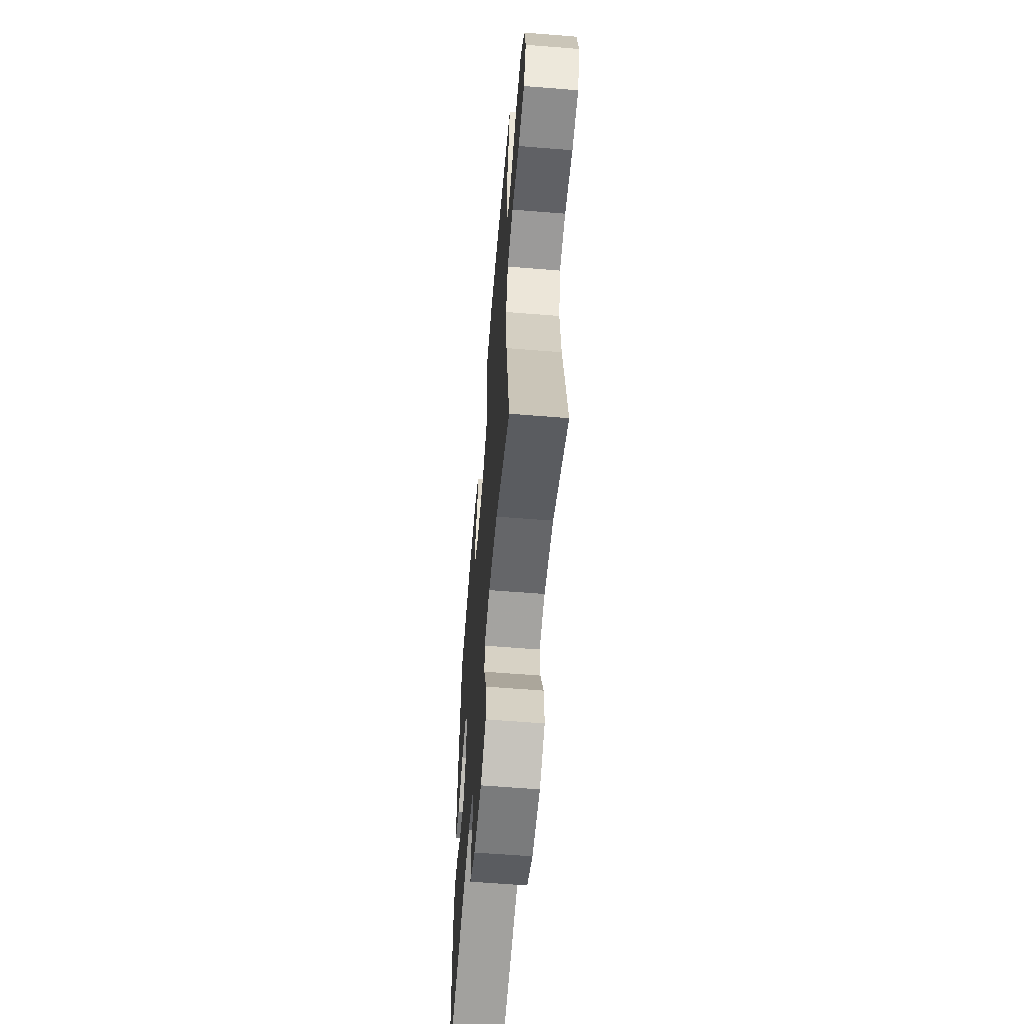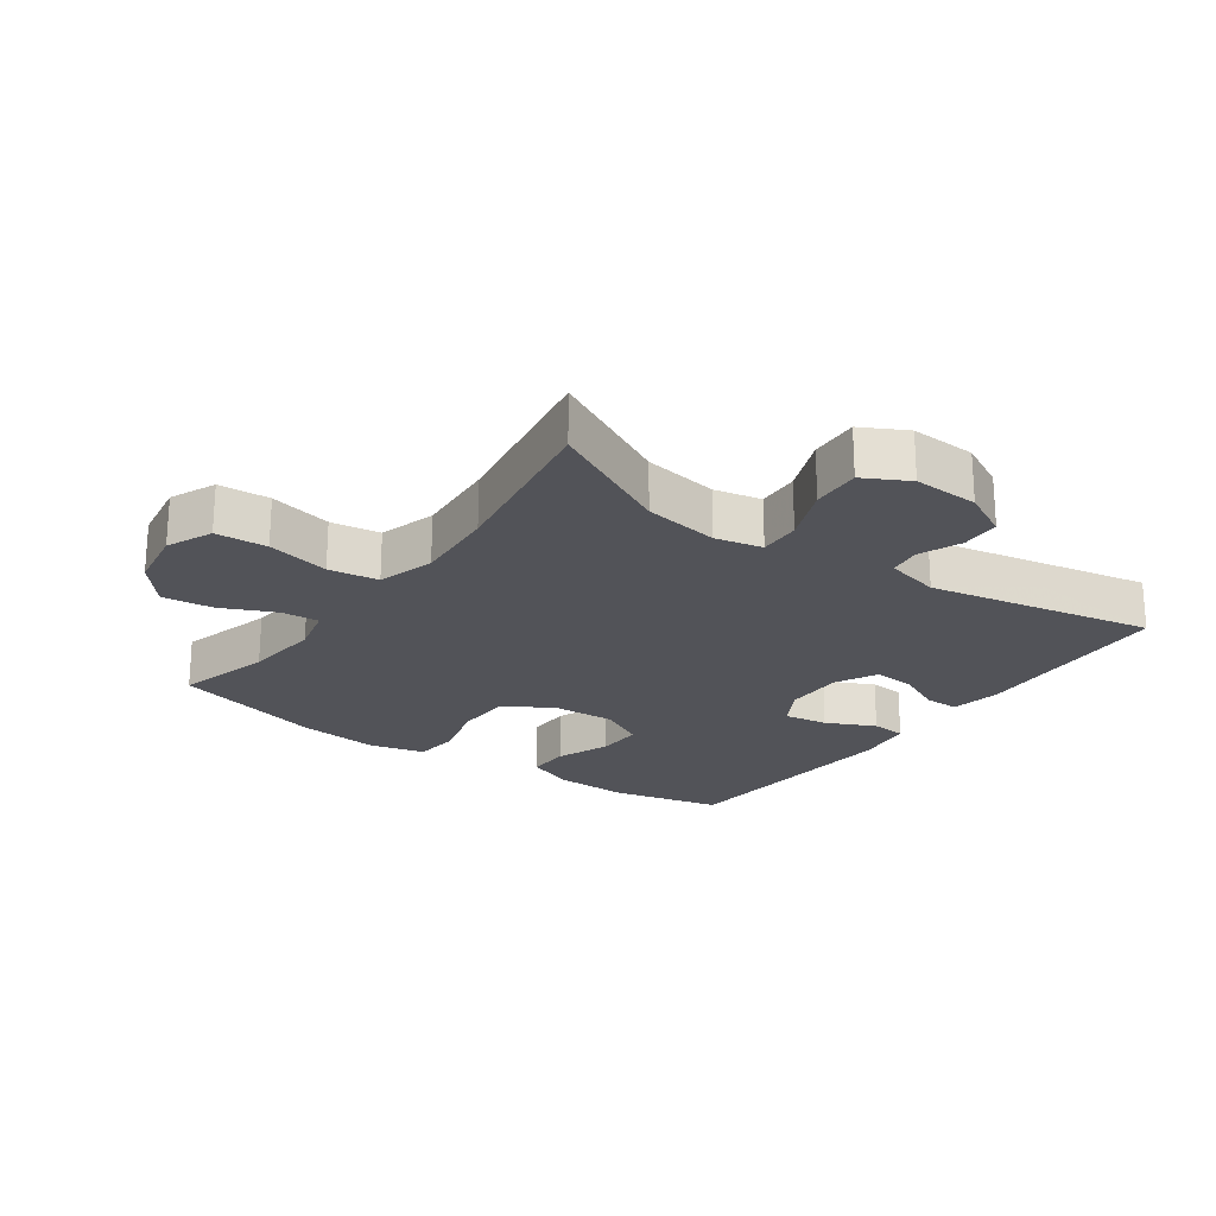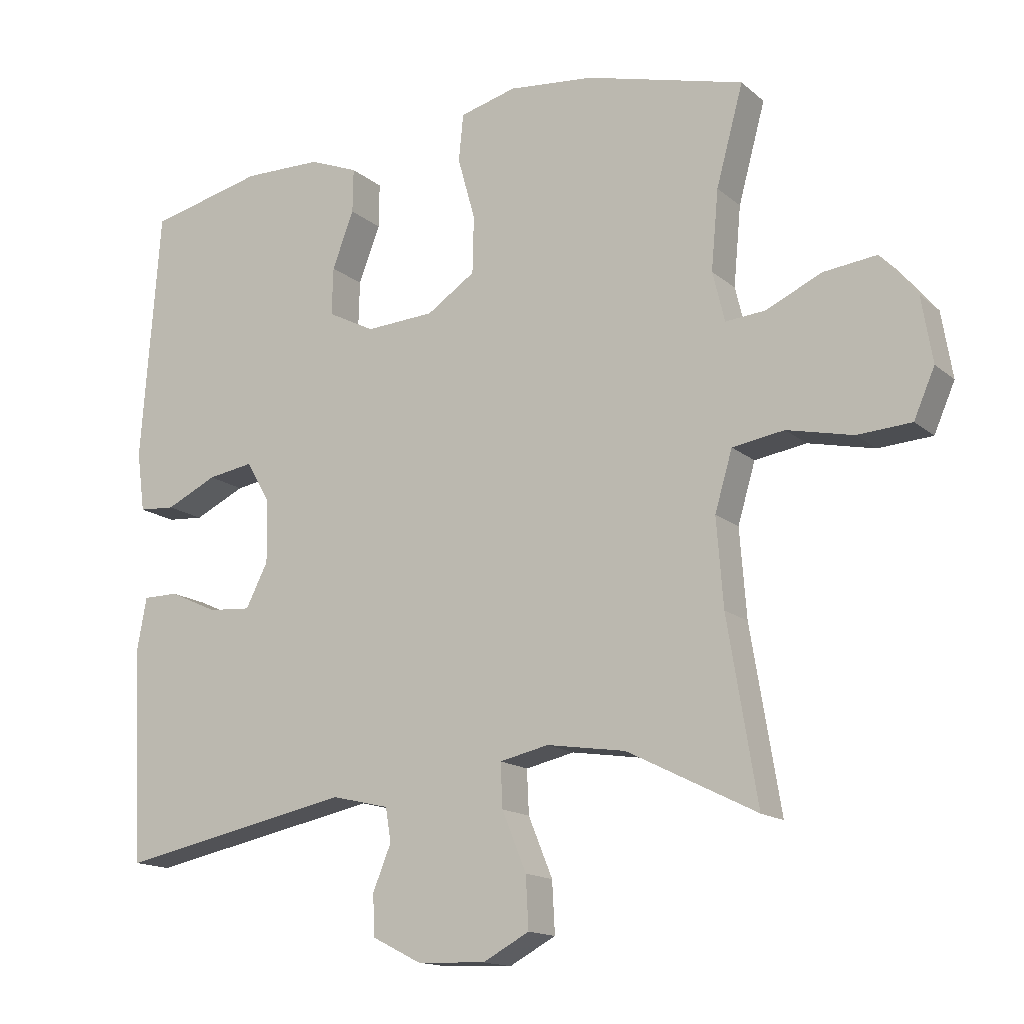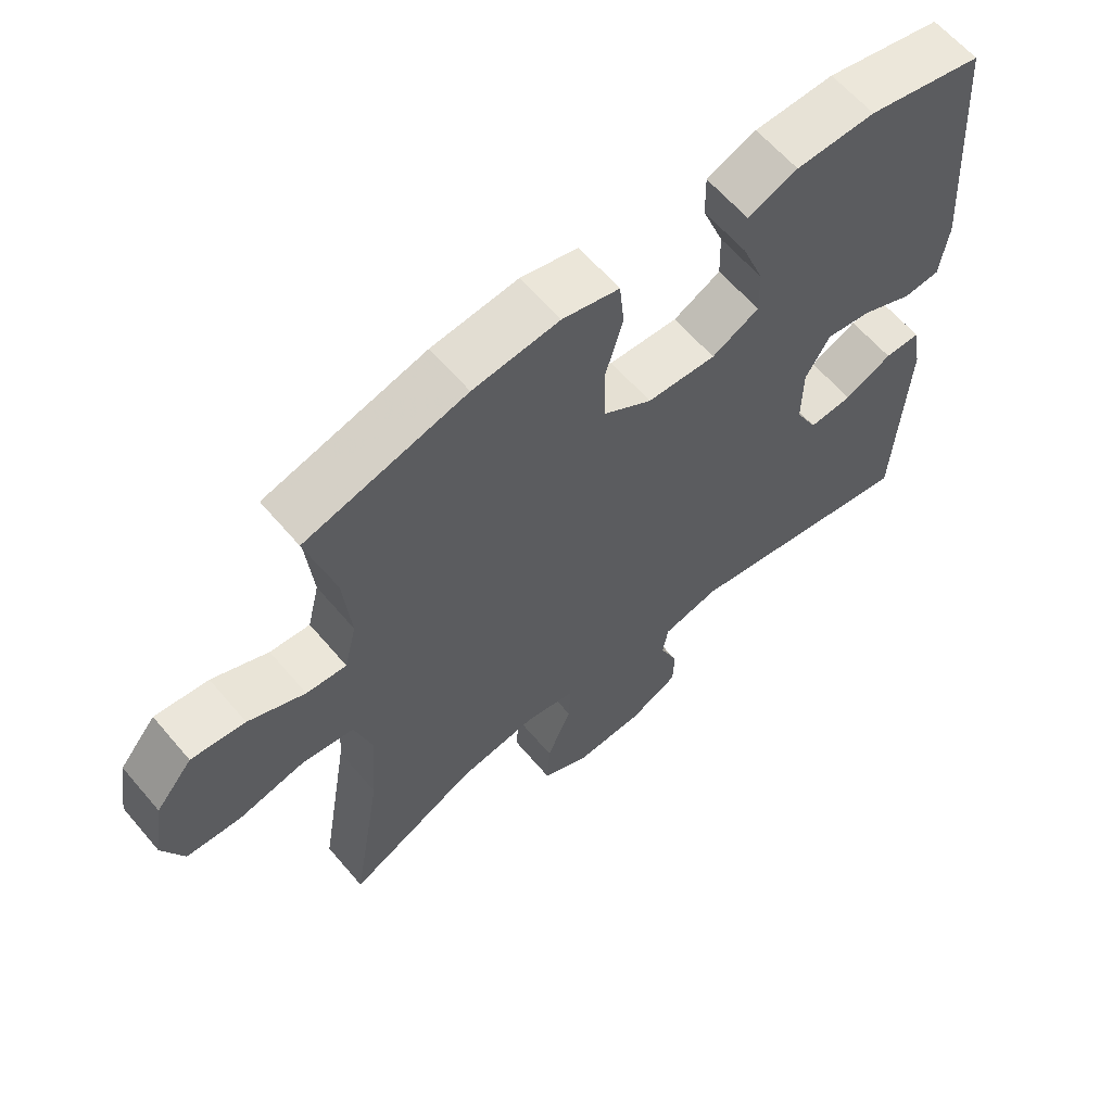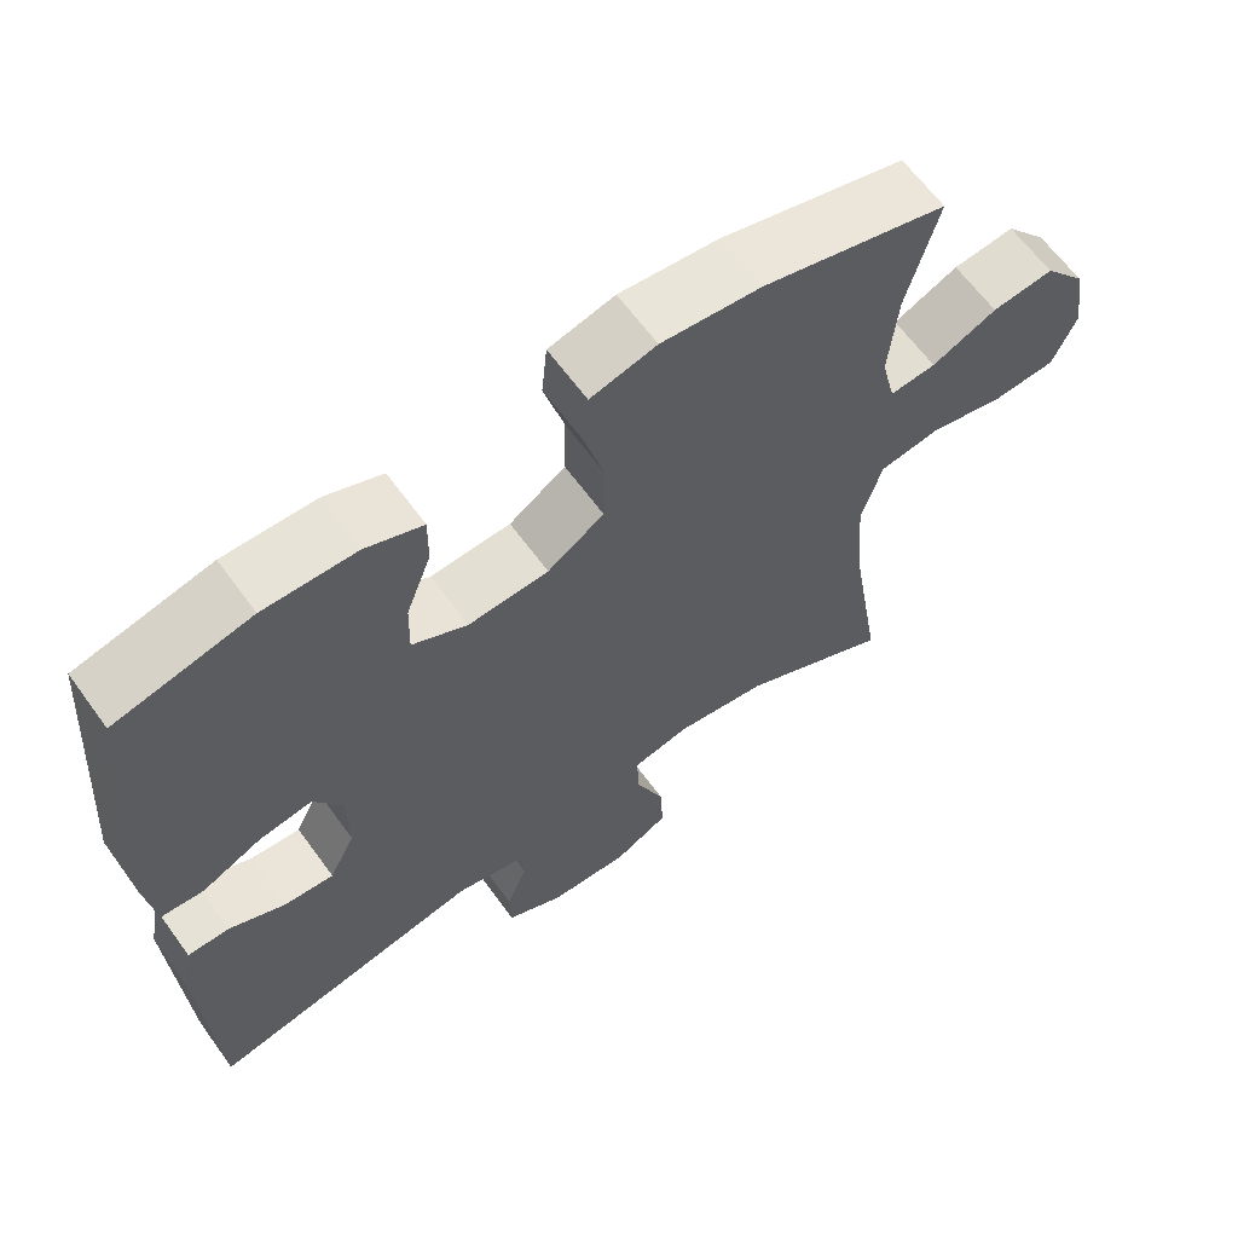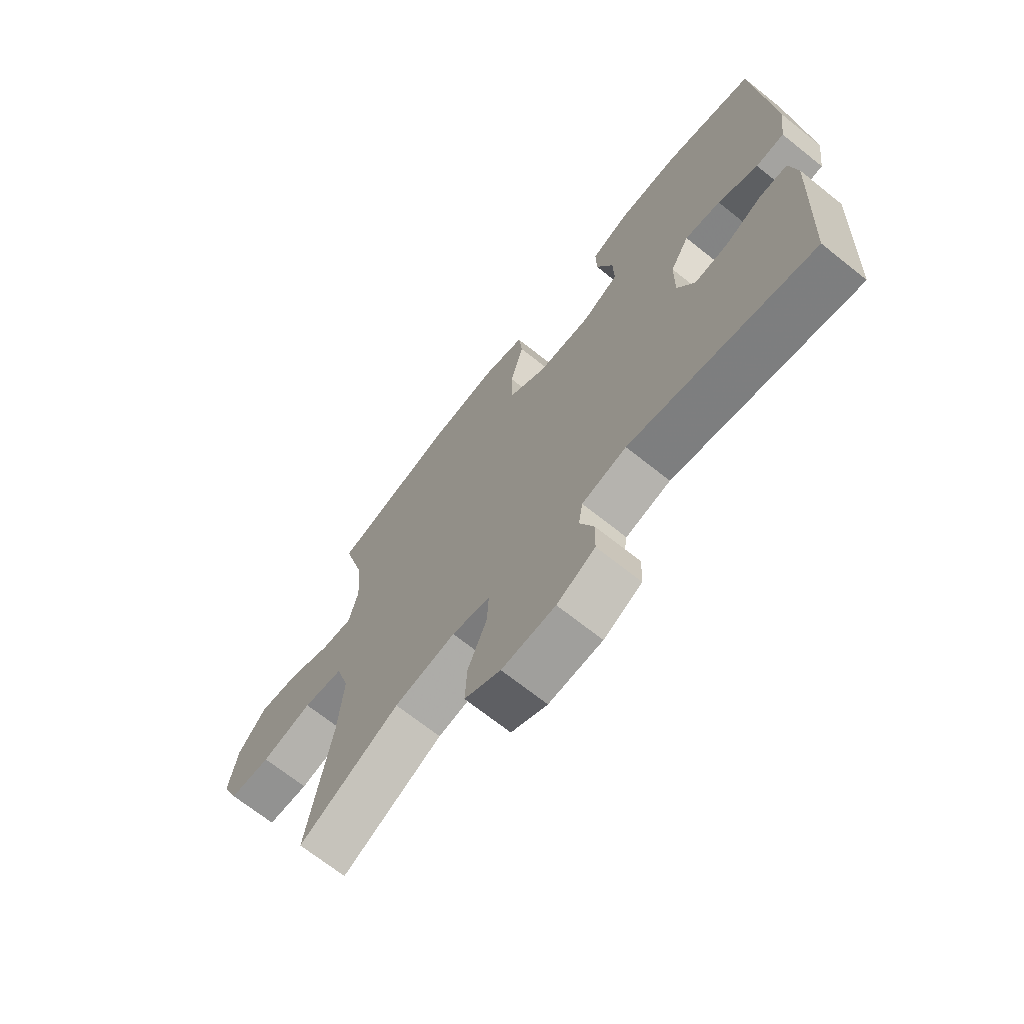
<metadata>
{"format":"obj","ext":"obj","renderer":"f3d","projection":"perspective","resolution":1024,"background":"white","views":[{"elev":-60.6,"azim":85.3,"up":"+Z"},{"elev":-22.6,"azim":144.3,"up":"+Y"},{"elev":-15.0,"azim":30.7,"up":"+Z"},{"elev":62.2,"azim":139.7,"up":"+Z"},{"elev":63.3,"azim":-35.9,"up":"+Z"},{"elev":-69.3,"azim":-128.6,"up":"+Z"}]}
</metadata>
<code>
v -0.5 0.07 -0.5
v -0.516 0.07 -0.181
v -0.502 0.07 -0.103
v -0.449 0.07 -0.103
v -0.378 0.07 -0.136
v -0.314 0.07 -0.141
v -0.281 0.07 -0.076
v -0.282 0.07 0.017
v -0.318 0.07 0.079
v -0.386 0.07 0.068
v -0.462 0.07 0.032
v -0.516 0.07 0.036
v -0.528 0.07 0.125
v -0.5 0.07 0.5
v -0.329 0.07 0.54
v -0.212 0.07 0.538
v -0.139 0.07 0.509
v -0.14 0.07 0.443
v -0.172 0.07 0.359
v -0.174 0.07 0.288
v -0.104 0.07 0.252
v -0.002 0.07 0.258
v 0.07 0.07 0.306
v 0.072 0.07 0.391
v 0.046 0.07 0.484
v 0.053 0.07 0.554
v 0.137 0.07 0.576
v 0.264 0.07 0.563
v 0.5 0.07 0.5
v 0.46 0.07 0.353
v 0.449 0.07 0.235
v 0.467 0.07 0.161
v 0.526 0.07 0.166
v 0.609 0.07 0.204
v 0.688 0.07 0.213
v 0.742 0.07 0.148
v 0.758 0.07 0.051
v 0.727 0.07 -0.02
v 0.647 0.07 -0.025
v 0.549 0.07 -0.003
v 0.472 0.07 -0.015
v 0.446 0.07 -0.103
v 0.456 0.07 -0.233
v 0.5 0.07 -0.5
v 0.308 0.07 -0.404
v 0.191 0.07 -0.386
v 0.118 0.07 -0.402
v 0.121 0.07 -0.467
v 0.157 0.07 -0.555
v 0.161 0.07 -0.631
v 0.092 0.07 -0.668
v -0.01 0.07 -0.664
v -0.083 0.07 -0.627
v -0.085 0.07 -0.566
v -0.058 0.07 -0.5
v -0.066 0.07 -0.45
v -0.151 0.07 -0.43
v -0.5 0 -0.5
v -0.516 0 -0.181
v -0.502 0 -0.103
v -0.449 0 -0.103
v -0.378 0 -0.136
v -0.314 0 -0.141
v -0.281 0 -0.076
v -0.282 0 0.017
v -0.318 0 0.079
v -0.386 0 0.068
v -0.462 0 0.032
v -0.516 0 0.036
v -0.528 0 0.125
v -0.5 0 0.5
v -0.329 0 0.54
v -0.212 0 0.538
v -0.139 0 0.509
v -0.14 0 0.443
v -0.172 0 0.359
v -0.174 0 0.288
v -0.104 0 0.252
v -0.002 0 0.258
v 0.07 0 0.306
v 0.072 0 0.391
v 0.046 0 0.484
v 0.053 0 0.554
v 0.137 0 0.576
v 0.264 0 0.563
v 0.5 0 0.5
v 0.46 0 0.353
v 0.449 0 0.235
v 0.467 0 0.161
v 0.526 0 0.166
v 0.609 0 0.204
v 0.688 0 0.213
v 0.742 0 0.148
v 0.758 0 0.051
v 0.727 0 -0.02
v 0.647 0 -0.025
v 0.549 0 -0.003
v 0.472 0 -0.015
v 0.446 0 -0.103
v 0.456 0 -0.233
v 0.5 0 -0.5
v 0.308 0 -0.404
v 0.191 0 -0.386
v 0.118 0 -0.402
v 0.121 0 -0.467
v 0.157 0 -0.555
v 0.161 0 -0.631
v 0.092 0 -0.668
v -0.01 0 -0.664
v -0.083 0 -0.627
v -0.085 0 -0.566
v -0.058 0 -0.5
v -0.066 0 -0.45
v -0.151 0 -0.43
f 52 53 54 55
f 52 55 56
f 51 52 56
f 48 49 50 51
f 47 48 51 56
f 43 44 45
f 42 43 45 46
f 41 42 46 47
f 37 38 39 40
f 37 40 41
f 36 37 41
f 33 34 35 36
f 32 33 36 41
f 31 32 41 47
f 27 28 29 30
f 24 25 26 27
f 23 24 27 30
f 22 23 30 31
f 16 17 18 19
f 16 19 20
f 15 16 20
f 14 15 20
f 13 14 20
f 10 11 12 13
f 9 10 13 20
f 8 9 20 21
f 2 3 4 5
f 57 1 2 5
f 57 5 6
f 56 57 6 7
f 22 31 47 56
f 21 22 56
f 7 8 21 56
f 112 111 110 109
f 113 112 109
f 113 109 108
f 108 107 106 105
f 113 108 105 104
f 102 101 100
f 103 102 100 99
f 104 103 99 98
f 97 96 95 94
f 98 97 94
f 98 94 93
f 93 92 91 90
f 98 93 90 89
f 104 98 89 88
f 87 86 85 84
f 84 83 82 81
f 87 84 81 80
f 88 87 80 79
f 76 75 74 73
f 77 76 73
f 77 73 72
f 77 72 71
f 77 71 70
f 70 69 68 67
f 77 70 67 66
f 78 77 66 65
f 62 61 60 59
f 62 59 58 114
f 63 62 114
f 64 63 114 113
f 113 104 88 79
f 113 79 78
f 113 78 65 64
f 1 58 59 2
f 2 59 60 3
f 3 60 61 4
f 4 61 62 5
f 5 62 63 6
f 6 63 64 7
f 7 64 65 8
f 8 65 66 9
f 9 66 67 10
f 10 67 68 11
f 11 68 69 12
f 12 69 70 13
f 13 70 71 14
f 14 71 72 15
f 15 72 73 16
f 16 73 74 17
f 17 74 75 18
f 18 75 76 19
f 19 76 77 20
f 20 77 78 21
f 21 78 79 22
f 22 79 80 23
f 23 80 81 24
f 24 81 82 25
f 25 82 83 26
f 26 83 84 27
f 27 84 85 28
f 28 85 86 29
f 29 86 87 30
f 30 87 88 31
f 31 88 89 32
f 32 89 90 33
f 33 90 91 34
f 34 91 92 35
f 35 92 93 36
f 36 93 94 37
f 37 94 95 38
f 38 95 96 39
f 39 96 97 40
f 40 97 98 41
f 41 98 99 42
f 42 99 100 43
f 43 100 101 44
f 44 101 102 45
f 45 102 103 46
f 46 103 104 47
f 47 104 105 48
f 48 105 106 49
f 49 106 107 50
f 50 107 108 51
f 51 108 109 52
f 52 109 110 53
f 53 110 111 54
f 54 111 112 55
f 55 112 113 56
f 56 113 114 57
f 57 114 58 1

</code>
